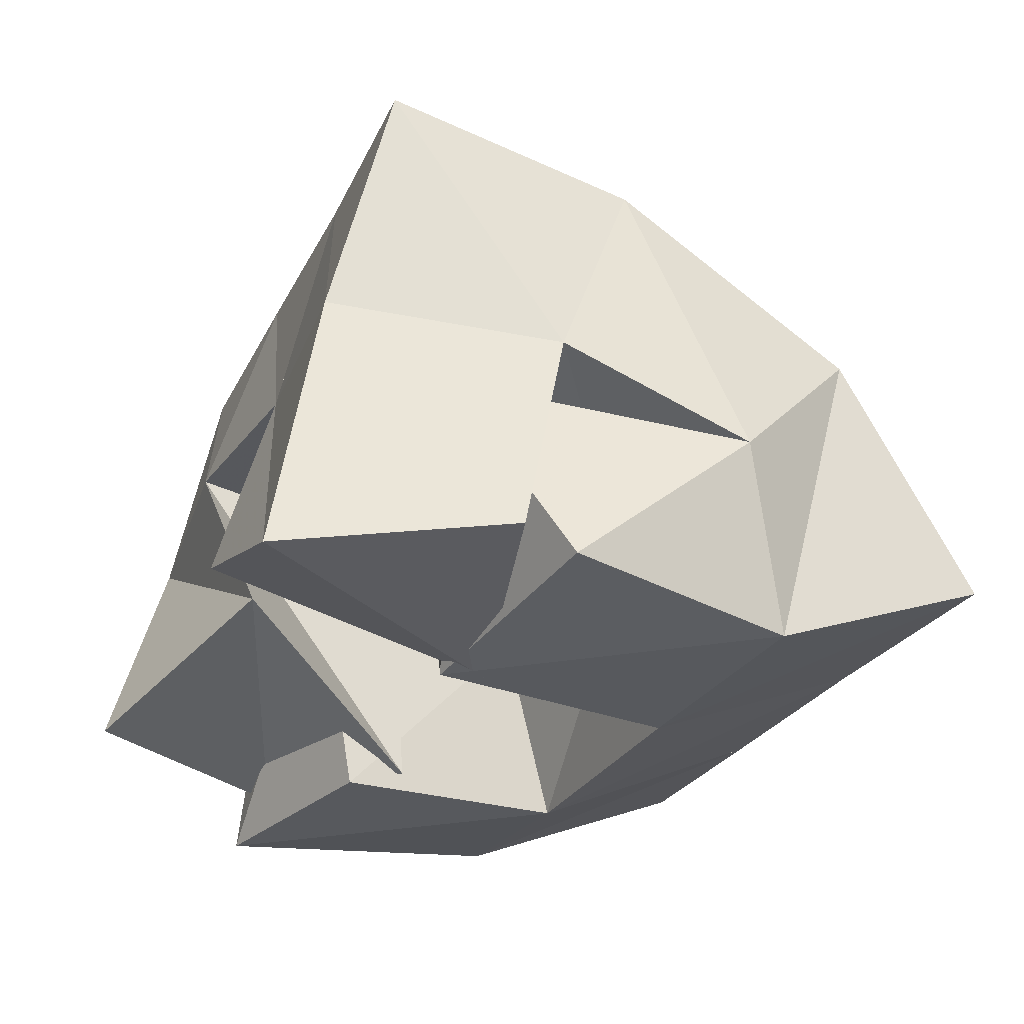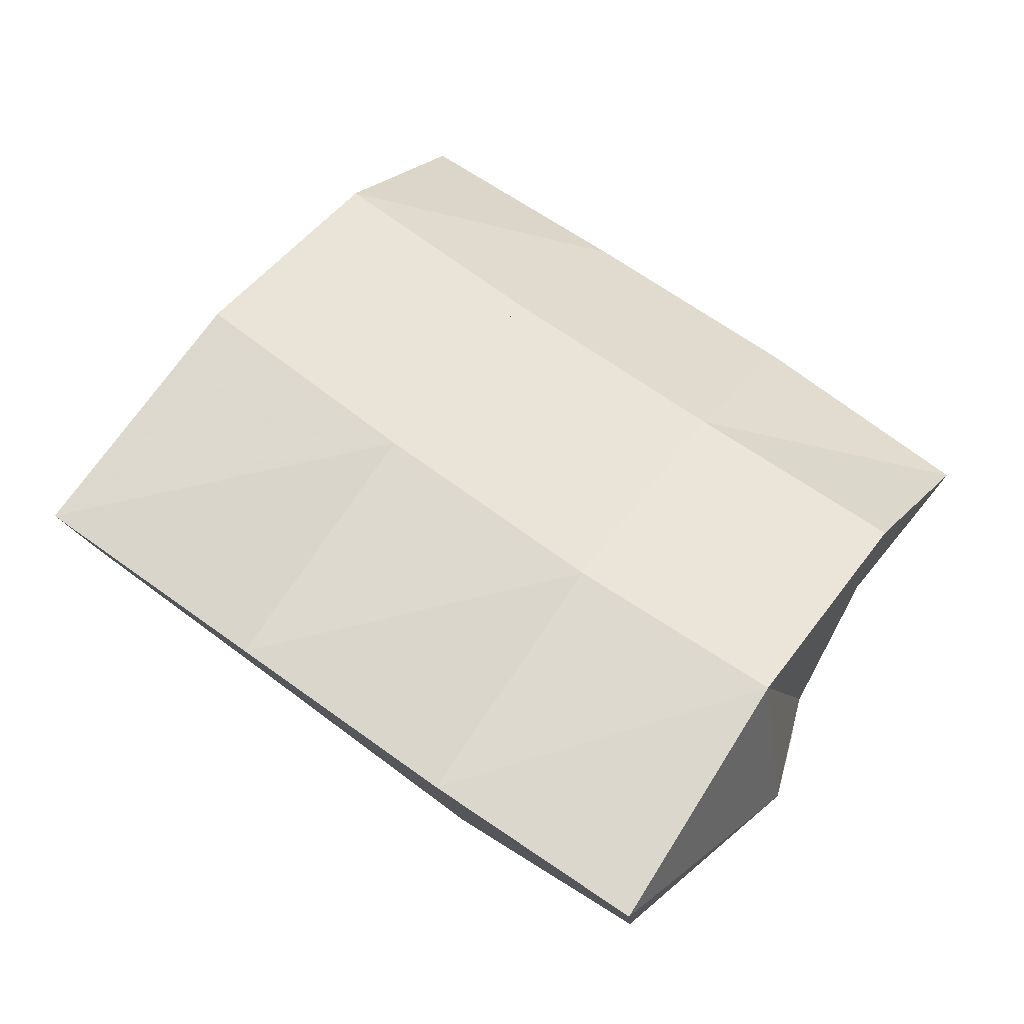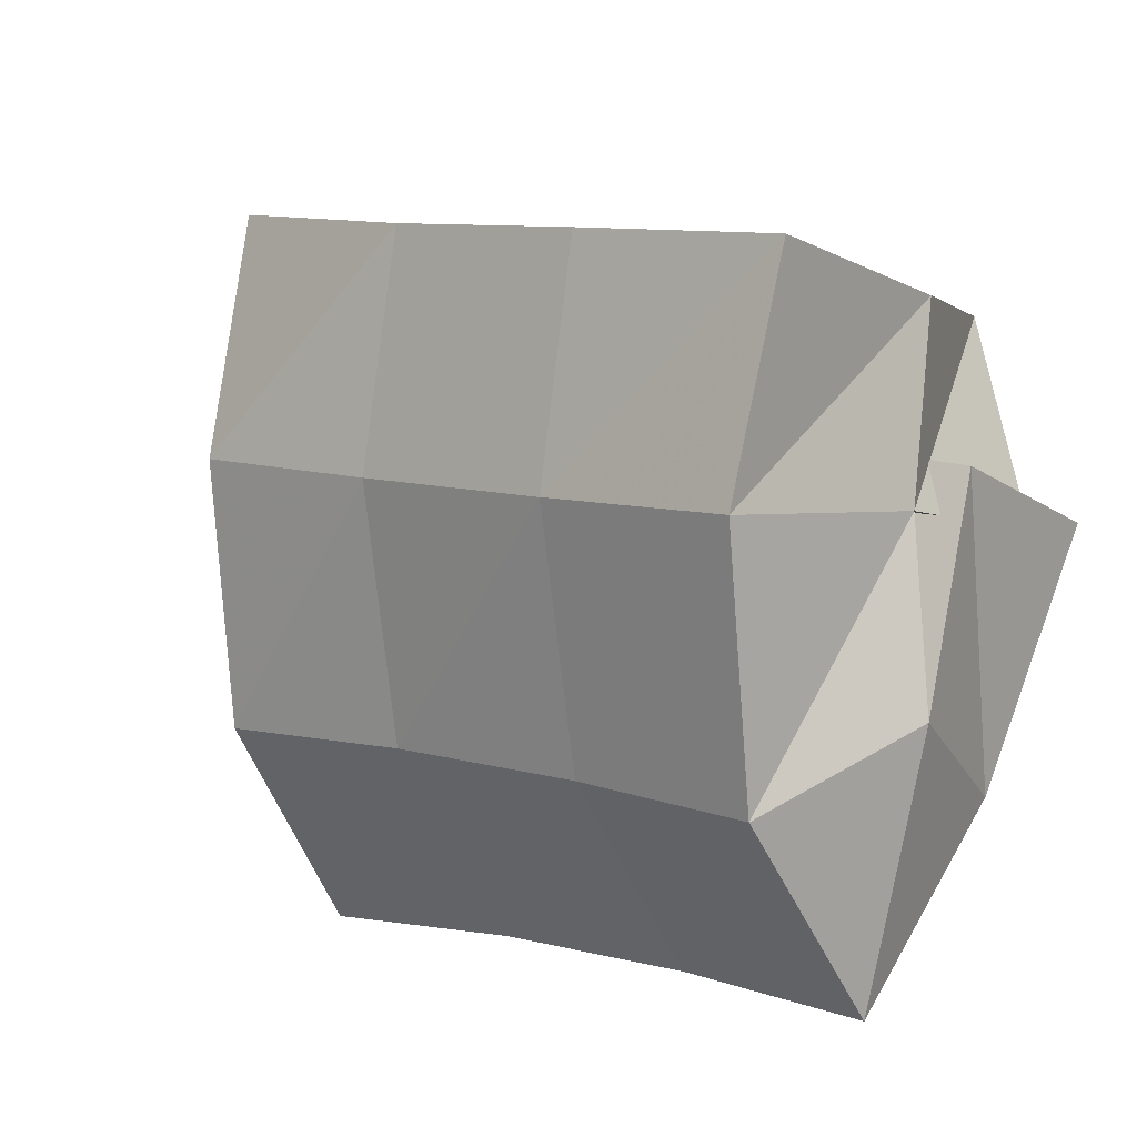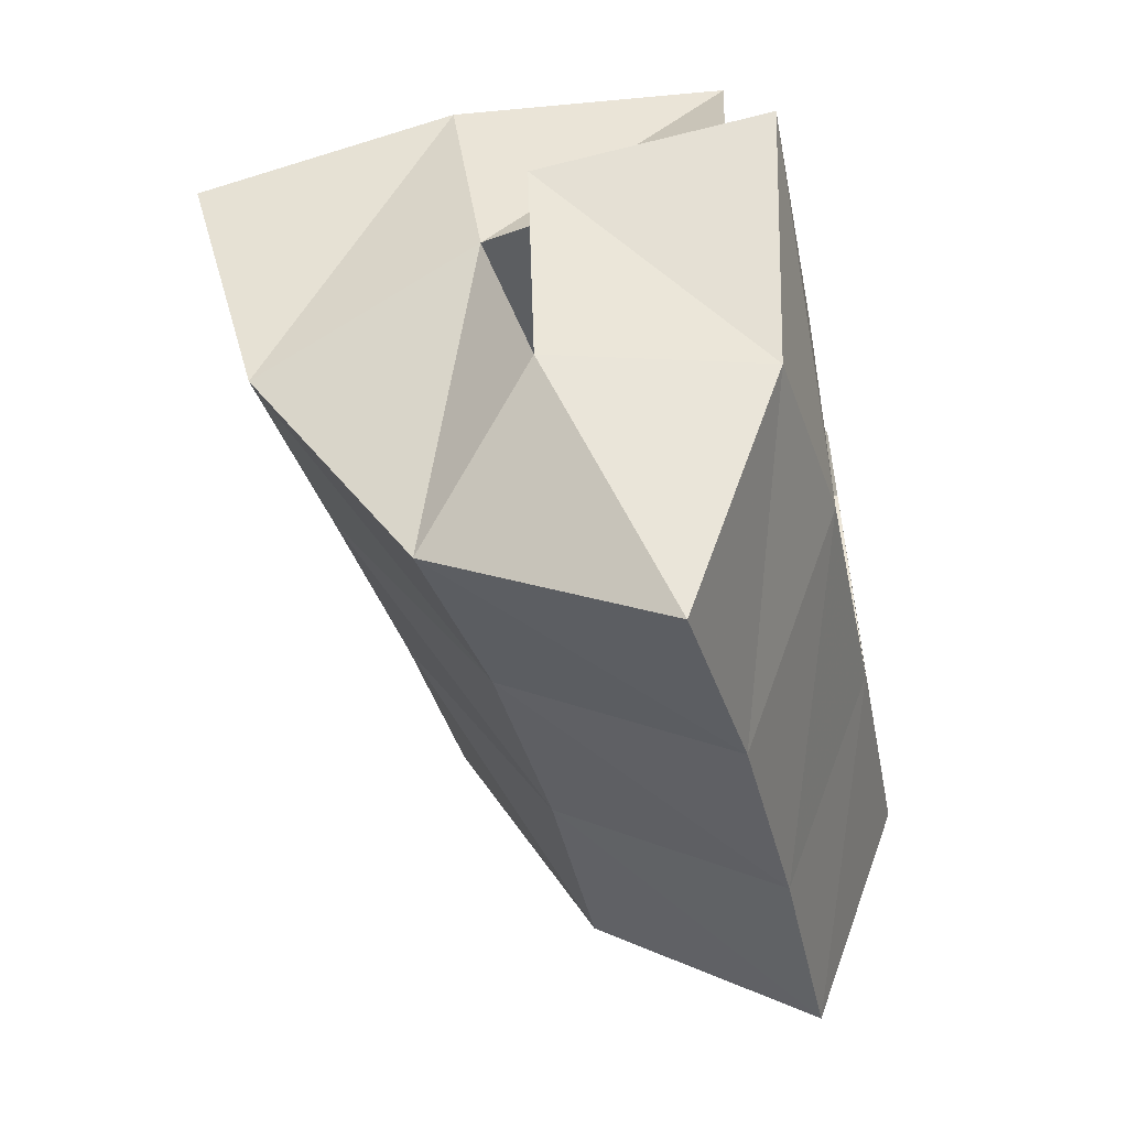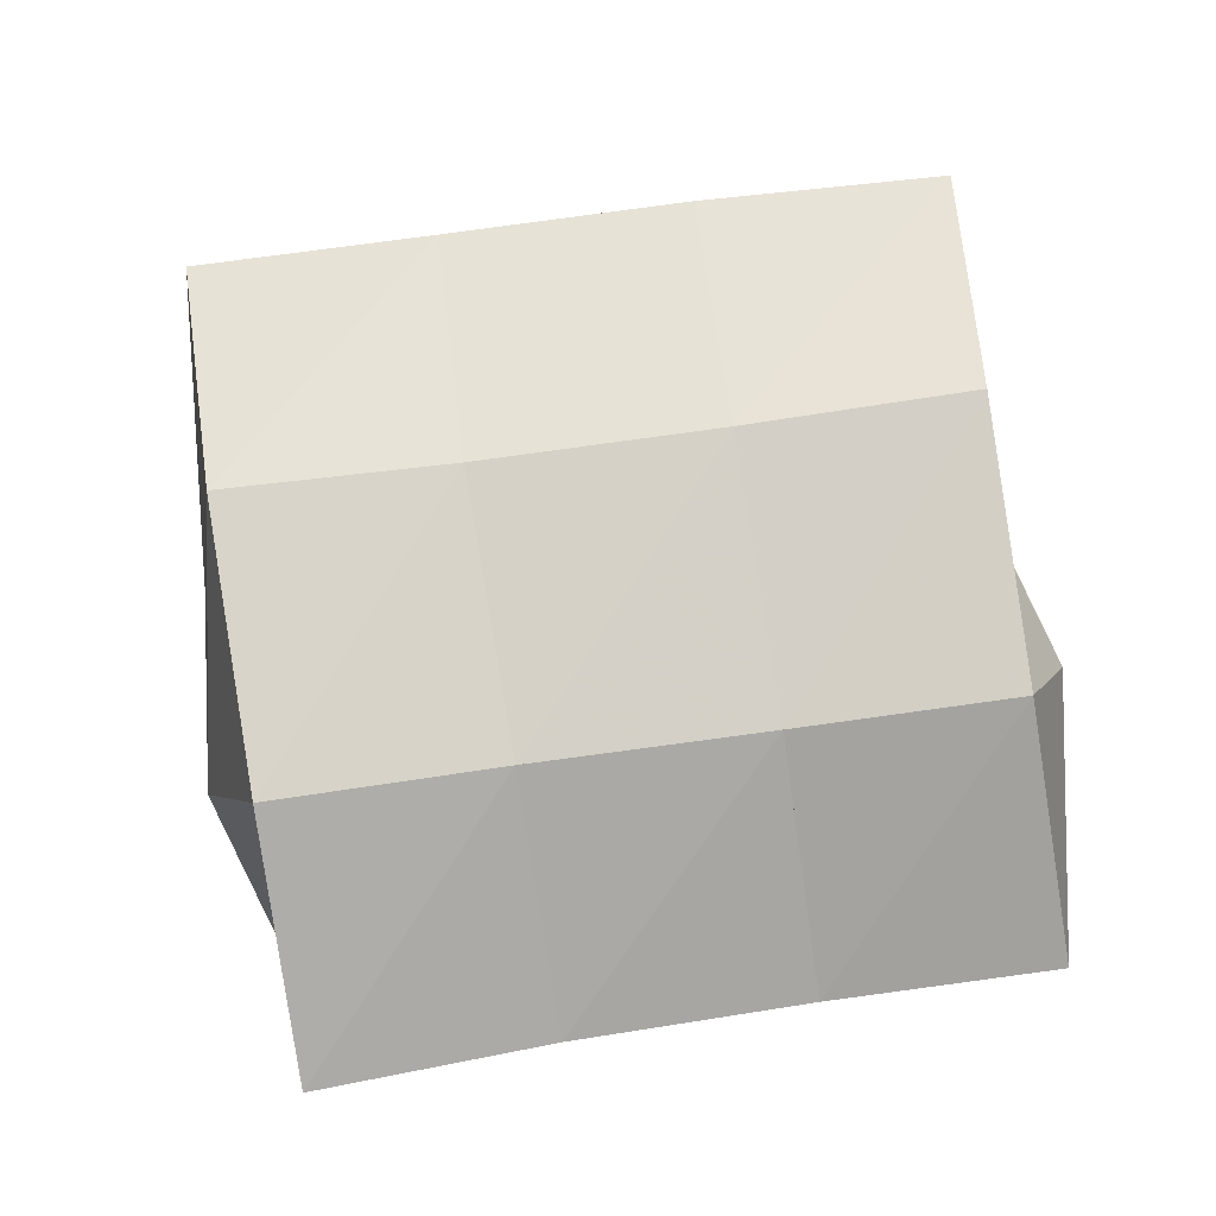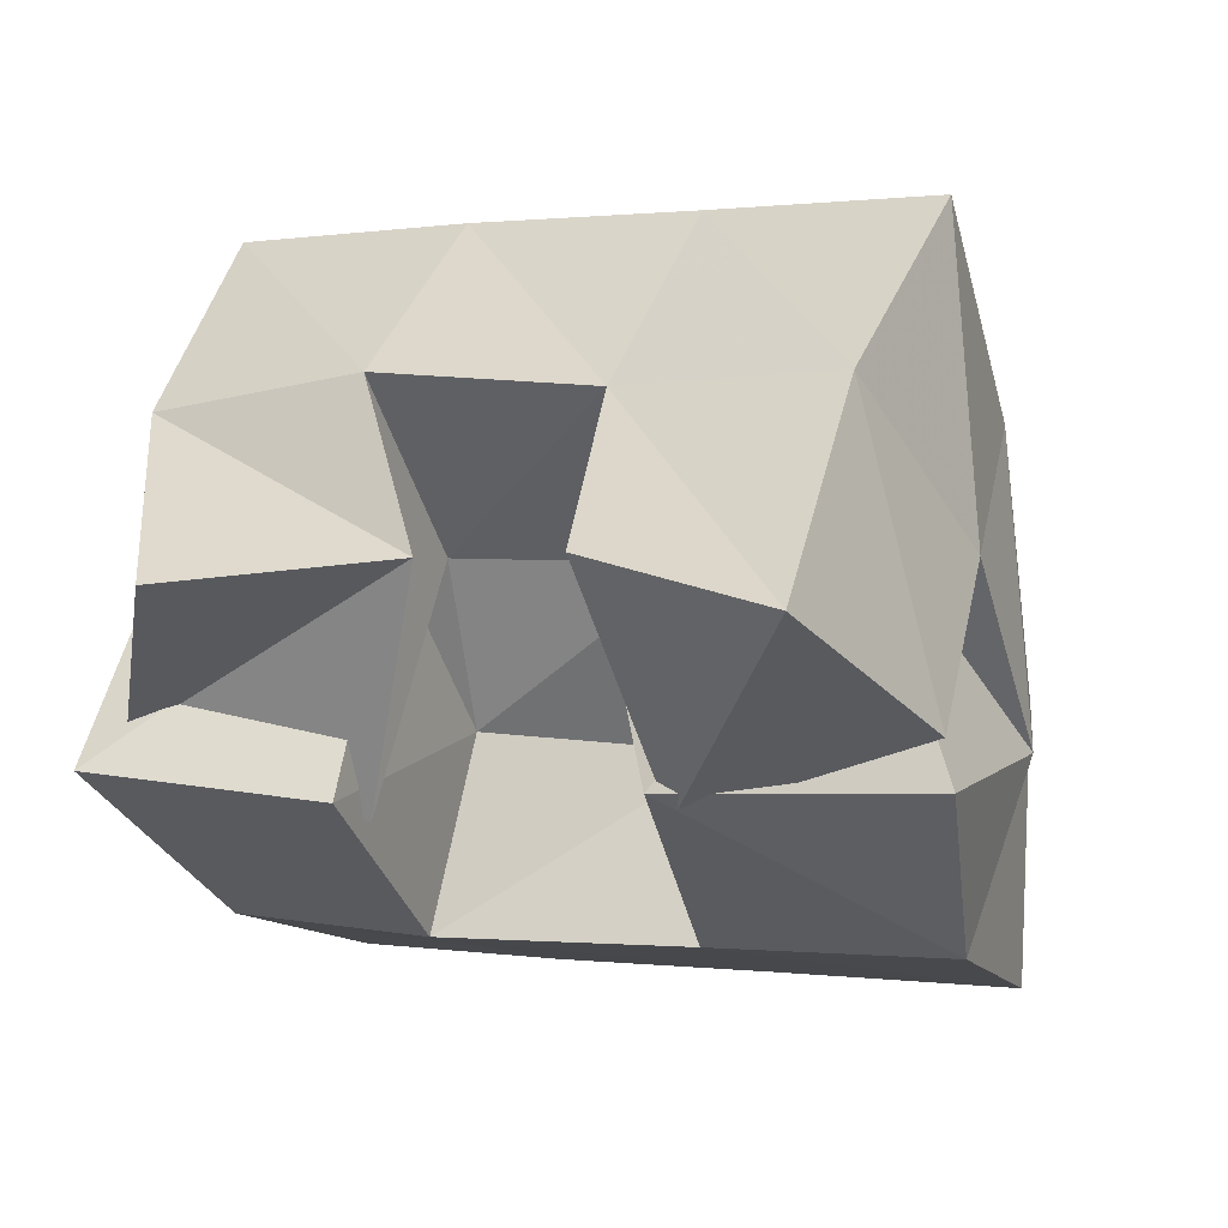
<metadata>
{"format":"obj","ext":"obj","renderer":"f3d","projection":"perspective","resolution":1024,"background":"white","views":[{"elev":-29.6,"azim":48.2,"up":"+Y"},{"elev":-70.5,"azim":146.4,"up":"+Z"},{"elev":-22.7,"azim":-145.8,"up":"+Z"},{"elev":-56.0,"azim":-79.1,"up":"+Z"},{"elev":46.9,"azim":153.3,"up":"+Y"},{"elev":55.8,"azim":10.7,"up":"+Z"}]}
</metadata>
<code>
v 0.6698 0.1103 0.1503
v 0.6538 0.1651 0.1259
v 0.6602 0.1112 0.09647
v 0.6625 0.1601 0.08355
v 0.7134 0.1307 0.1417
v 0.6959 0.1675 0.145
v 0.7089 0.1035 0.09356
v 0.7112 0.1598 0.1006
v 0.7475 0.1372 0.1194
v 0.7703 0.1389 0.08007
v 0.7605 0.1 0.1258
v 0.7717 0.1001 0.07257
v 0.7905 0.1484 0.1499
v 0.8274 0.1372 0.09985
v 0.8133 0.104 0.1359
v 0.8208 0.1 0.08545
v 0.7446 0.1143 0.1742
v 0.7423 0.1615 0.1588
v 0.7655 0.1 0.118
v 0.7601 0.1557 0.1175
v 0.7823 0.1 0.188
v 0.7856 0.1573 0.1786
v 0.8101 0.108 0.1465
v 0.8117 0.1529 0.1373
v 0.6549 0.1494 0.09528
v 0.6668 0.1501 0.0439
v 0.6539 0.1 0.1007
v 0.6765 0.106 0.04236
v 0.7034 0.1493 0.1154
v 0.7201 0.1399 0.07101
v 0.7033 0.1 0.1045
v 0.7186 0.1007 0.05686
v 0.6563 0.2188 0.1152
v 0.6758 0.2083 0.06836
v 0.704 0.2168 0.133
v 0.7207 0.2036 0.085
v 0.751 0.2122 0.1513
v 0.7682 0.1993 0.103
v 0.7967 0.2066 0.171
v 0.8132 0.1968 0.1201
v 0.6915 0.1771 0.02133
v 0.7341 0.1716 0.03871
v 0.781 0.169 0.0552
v 0.8272 0.1685 0.06893
v 0.6949 0.1285 -0.006284
v 0.7393 0.1239 0.01093
v 0.7863 0.1217 0.026
v 0.8342 0.1209 0.03807
f 1 2 4
f 3 1 4
f 2 6 8
f 4 2 8
f 6 5 7
f 8 6 7
f 5 1 3
f 7 5 3
f 8 7 3
f 4 8 3
f 2 1 5
f 6 2 5
f 9 10 12
f 11 9 12
f 10 14 16
f 12 10 16
f 14 13 15
f 16 14 15
f 13 9 11
f 15 13 11
f 16 15 11
f 12 16 11
f 10 9 13
f 14 10 13
f 17 18 20
f 19 17 20
f 18 22 24
f 20 18 24
f 22 21 23
f 24 22 23
f 21 17 19
f 23 21 19
f 24 23 19
f 20 24 19
f 18 17 21
f 22 18 21
f 25 26 28
f 27 25 28
f 26 30 32
f 28 26 32
f 30 29 31
f 32 30 31
f 29 25 27
f 31 29 27
f 32 31 27
f 28 32 27
f 26 25 29
f 30 26 29
f 2 33 34
f 4 2 34
f 33 35 36
f 34 33 36
f 35 6 8
f 36 35 8
f 6 2 4
f 8 6 4
f 36 8 4
f 34 36 4
f 33 2 6
f 35 33 6
f 6 35 36
f 8 6 36
f 35 37 38
f 36 35 38
f 37 18 20
f 38 37 20
f 18 6 8
f 20 18 8
f 38 20 8
f 36 38 8
f 35 6 18
f 37 35 18
f 18 37 38
f 20 18 38
f 37 39 40
f 38 37 40
f 39 22 24
f 40 39 24
f 22 18 20
f 24 22 20
f 40 24 20
f 38 40 20
f 37 18 22
f 39 37 22
f 4 34 41
f 26 4 41
f 34 36 42
f 41 34 42
f 36 8 30
f 42 36 30
f 8 4 26
f 30 8 26
f 42 30 26
f 41 42 26
f 34 4 8
f 36 34 8
f 8 36 42
f 30 8 42
f 36 38 43
f 42 36 43
f 38 20 10
f 43 38 10
f 20 8 30
f 10 20 30
f 43 10 30
f 42 43 30
f 36 8 20
f 38 36 20
f 20 38 43
f 10 20 43
f 38 40 44
f 43 38 44
f 40 24 14
f 44 40 14
f 24 20 10
f 14 24 10
f 44 14 10
f 43 44 10
f 38 20 24
f 40 38 24
f 26 41 45
f 28 26 45
f 41 42 46
f 45 41 46
f 42 30 32
f 46 42 32
f 30 26 28
f 32 30 28
f 46 32 28
f 45 46 28
f 41 26 30
f 42 41 30
f 30 42 46
f 32 30 46
f 42 43 47
f 46 42 47
f 43 10 12
f 47 43 12
f 10 30 32
f 12 10 32
f 47 12 32
f 46 47 32
f 42 30 10
f 43 42 10
f 10 43 47
f 12 10 47
f 43 44 48
f 47 43 48
f 44 14 16
f 48 44 16
f 14 10 12
f 16 14 12
f 48 16 12
f 47 48 12
f 43 10 14
f 44 43 14

</code>
